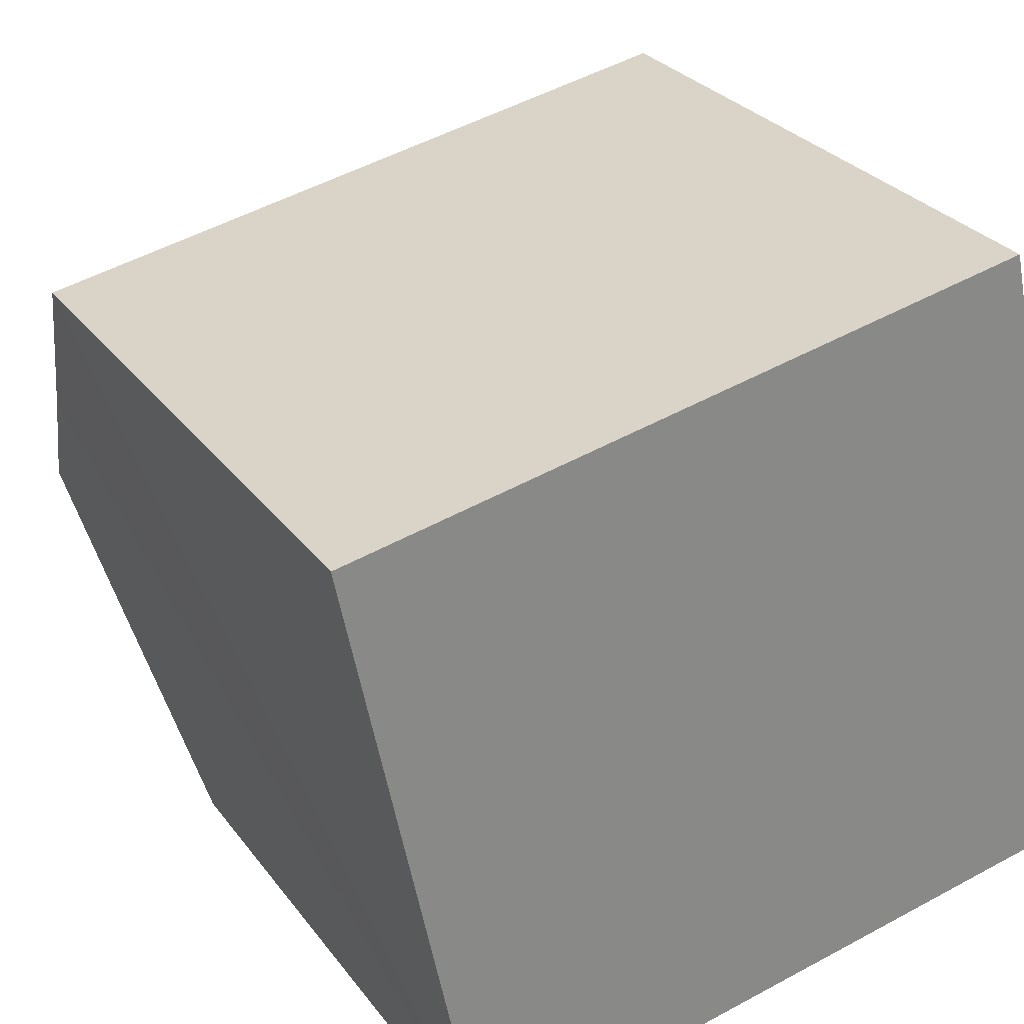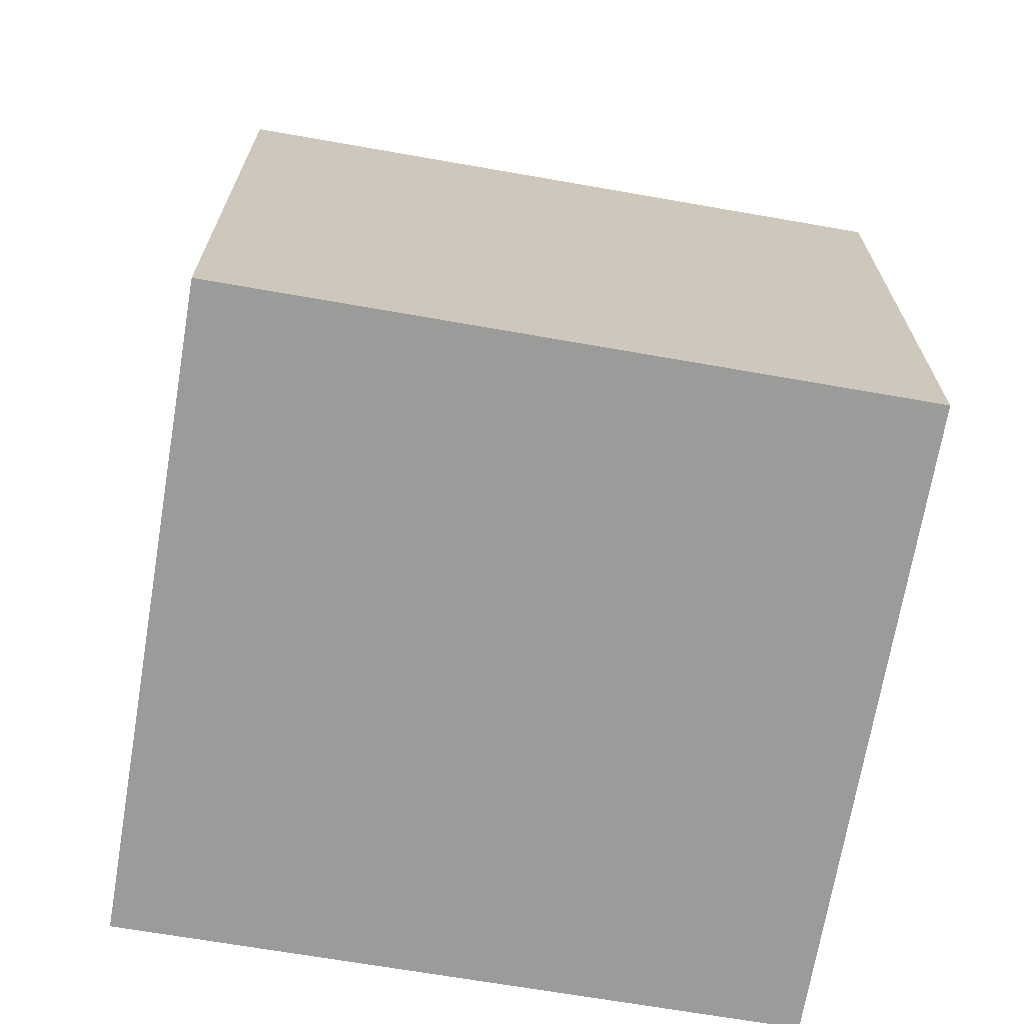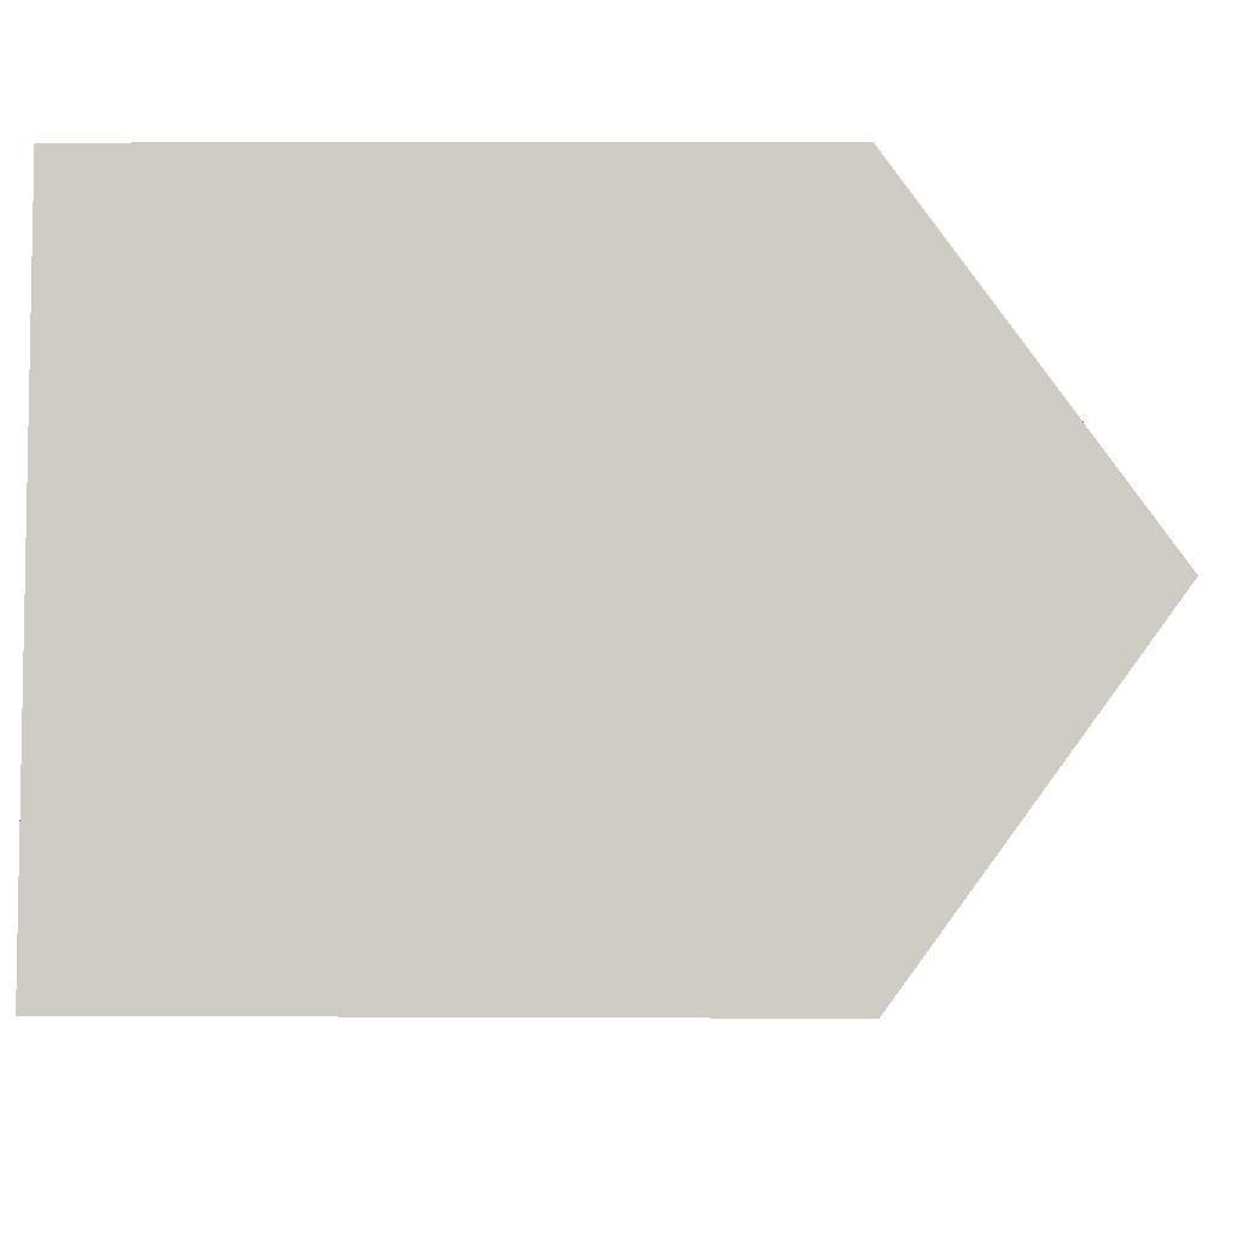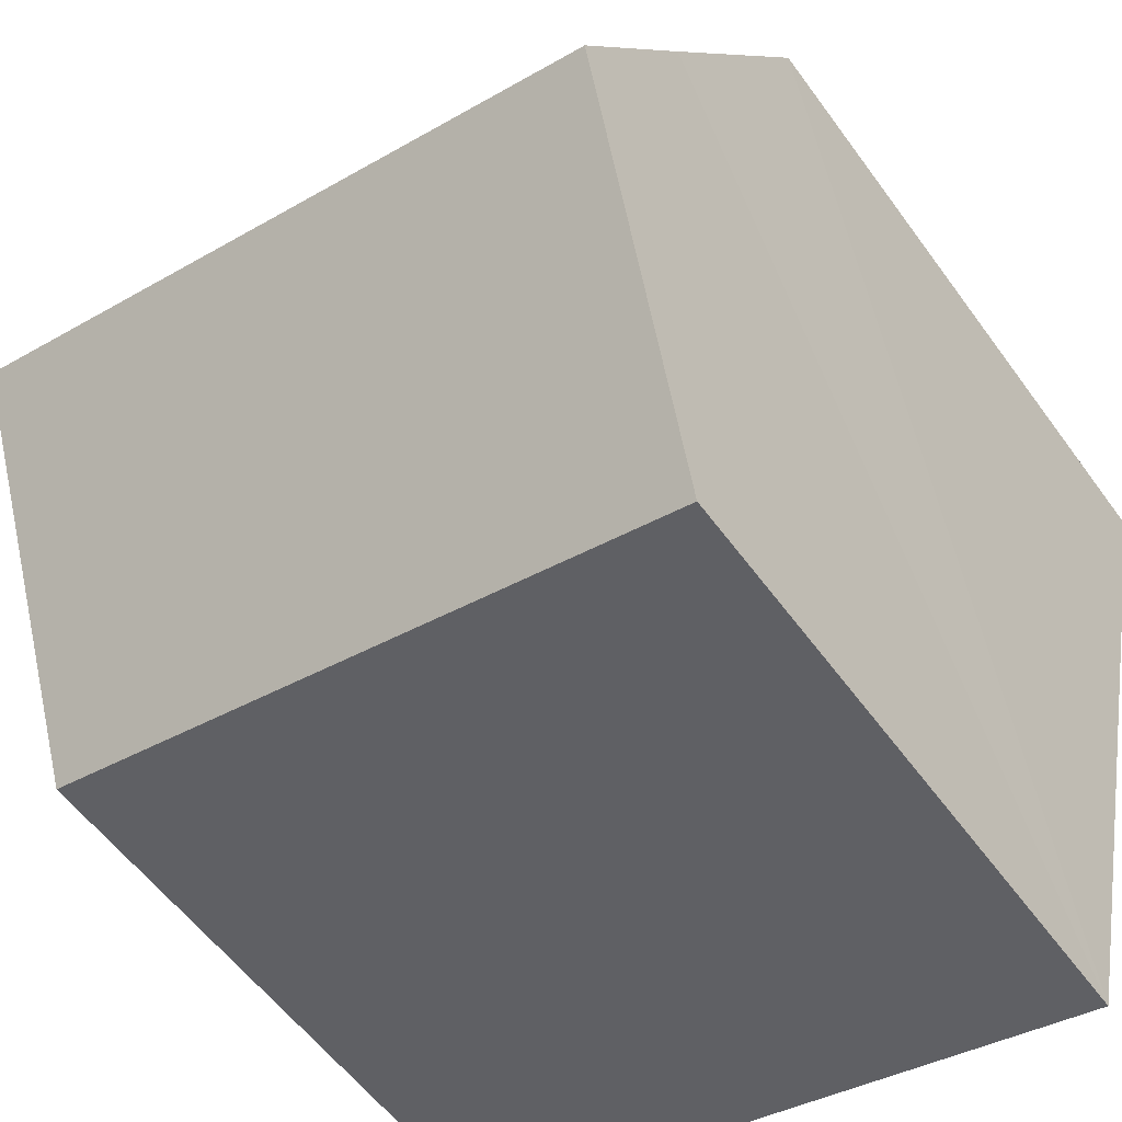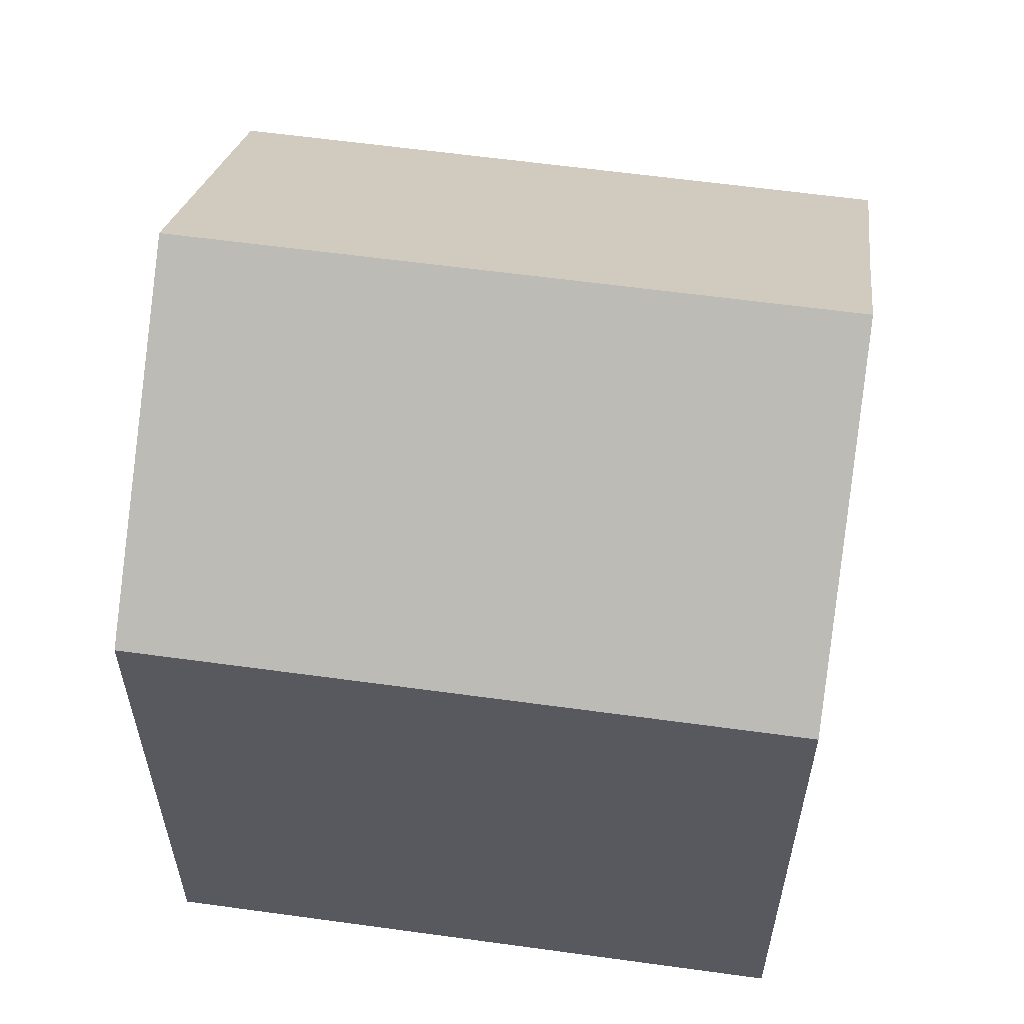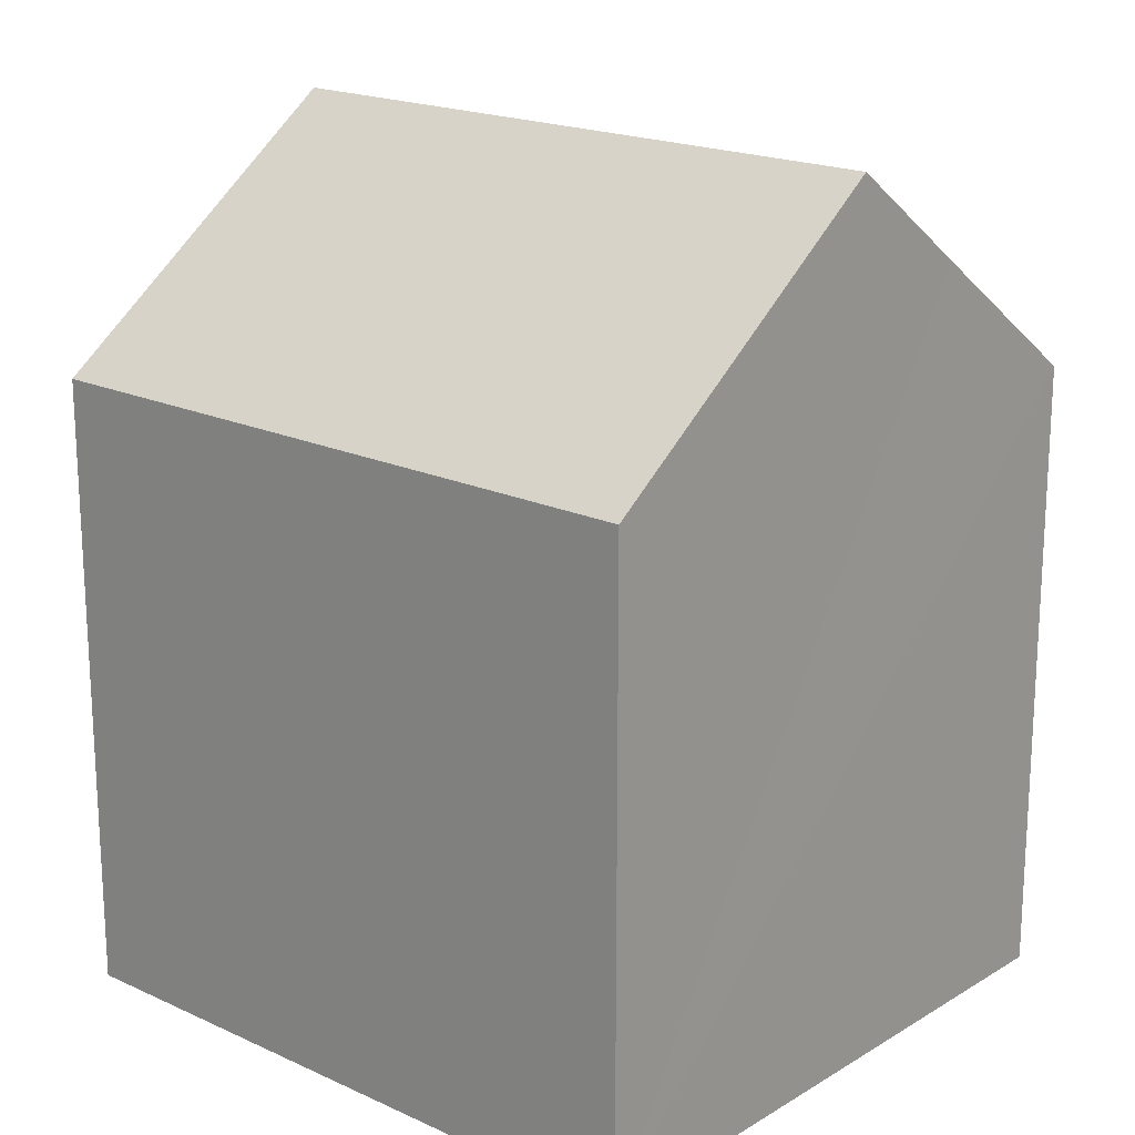
<metadata>
{"format":"obj","ext":"obj","renderer":"f3d","projection":"perspective","resolution":1024,"background":"white","views":[{"elev":27.8,"azim":-28.6,"up":"+Z"},{"elev":-69.6,"azim":158.6,"up":"+Y"},{"elev":6.2,"azim":90.8,"up":"+Z"},{"elev":-56.0,"azim":-144.6,"up":"+Z"},{"elev":58.9,"azim":176.6,"up":"+Y"},{"elev":19.0,"azim":-150.4,"up":"+Y"}]}
</metadata>
<code>
v  1.899 9.096 -9.149
v  10.52 12.51 -2.618
v  11.49 9.096 -7.203
v  1.379 10.98 -6.618
v  0.959 12.51 -4.558
v  9.543 9.082 1.985
v  0.561 11.06 -2.611
v  0 9.117 5.583e-16
v  0 0 0
v  9.543 -1.215e-16 1.985
v  11.49 4.411e-16 -7.203
v  10.52 1.603e-16 -2.618
v  1.899 5.602e-16 -9.149
v  1.379 4.052e-16 -6.618
v  0.959 2.791e-16 -4.558
v  0.561 1.599e-16 -2.611
g defaultobject
f 1 2 3
f 2 1 4
f 2 4 5
f 6 7 8
f 7 6 5
f 5 6 2
f 9 6 8
f 6 9 10
f 6 3 2
f 3 6 10
f 3 10 11
f 11 10 12
f 11 1 3
f 1 11 13
f 4 7 5
f 7 4 1
f 7 1 13
f 7 13 8
f 8 13 9
f 9 13 14
f 9 14 15
f 9 15 16
f 12 13 11
f 13 12 10
f 13 10 16
f 16 10 9
f 13 16 15
f 13 15 14

</code>
